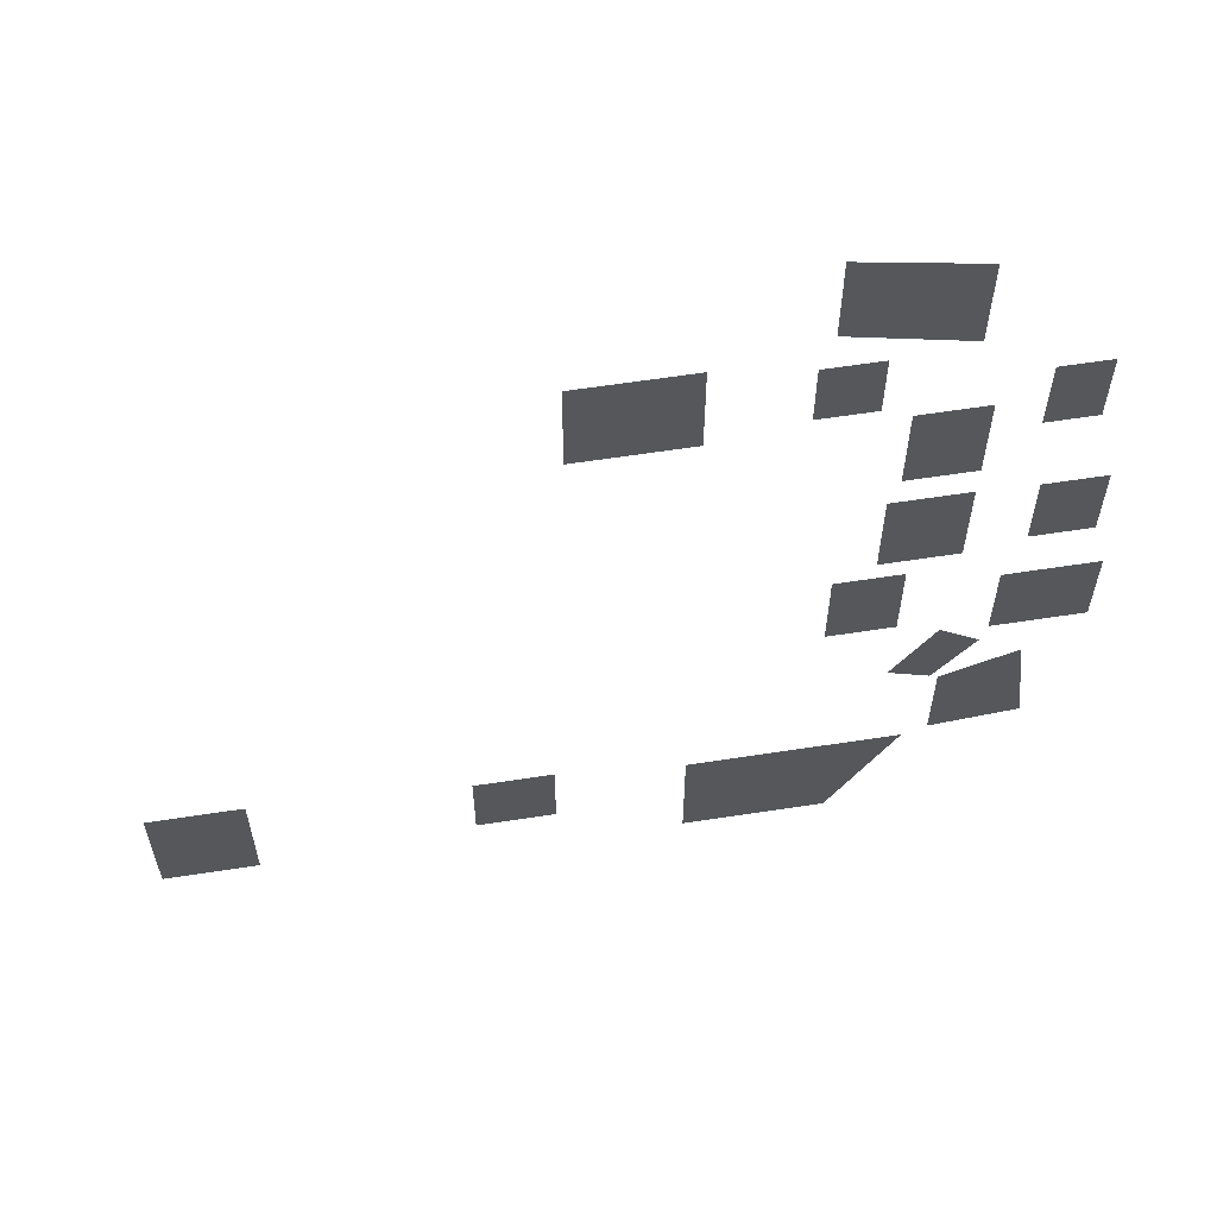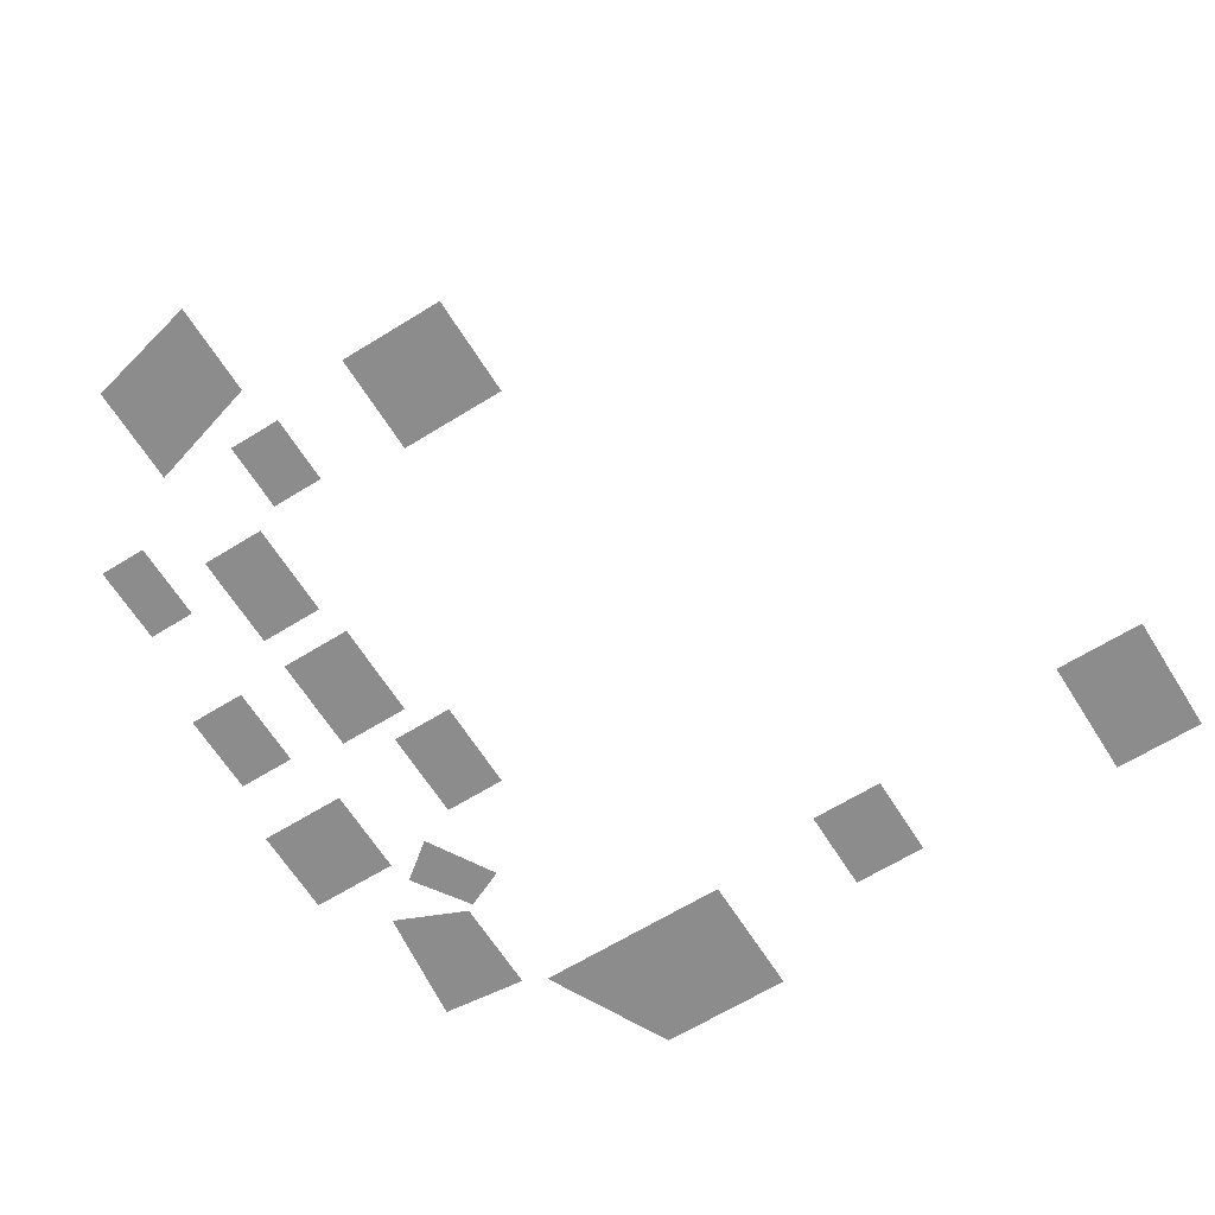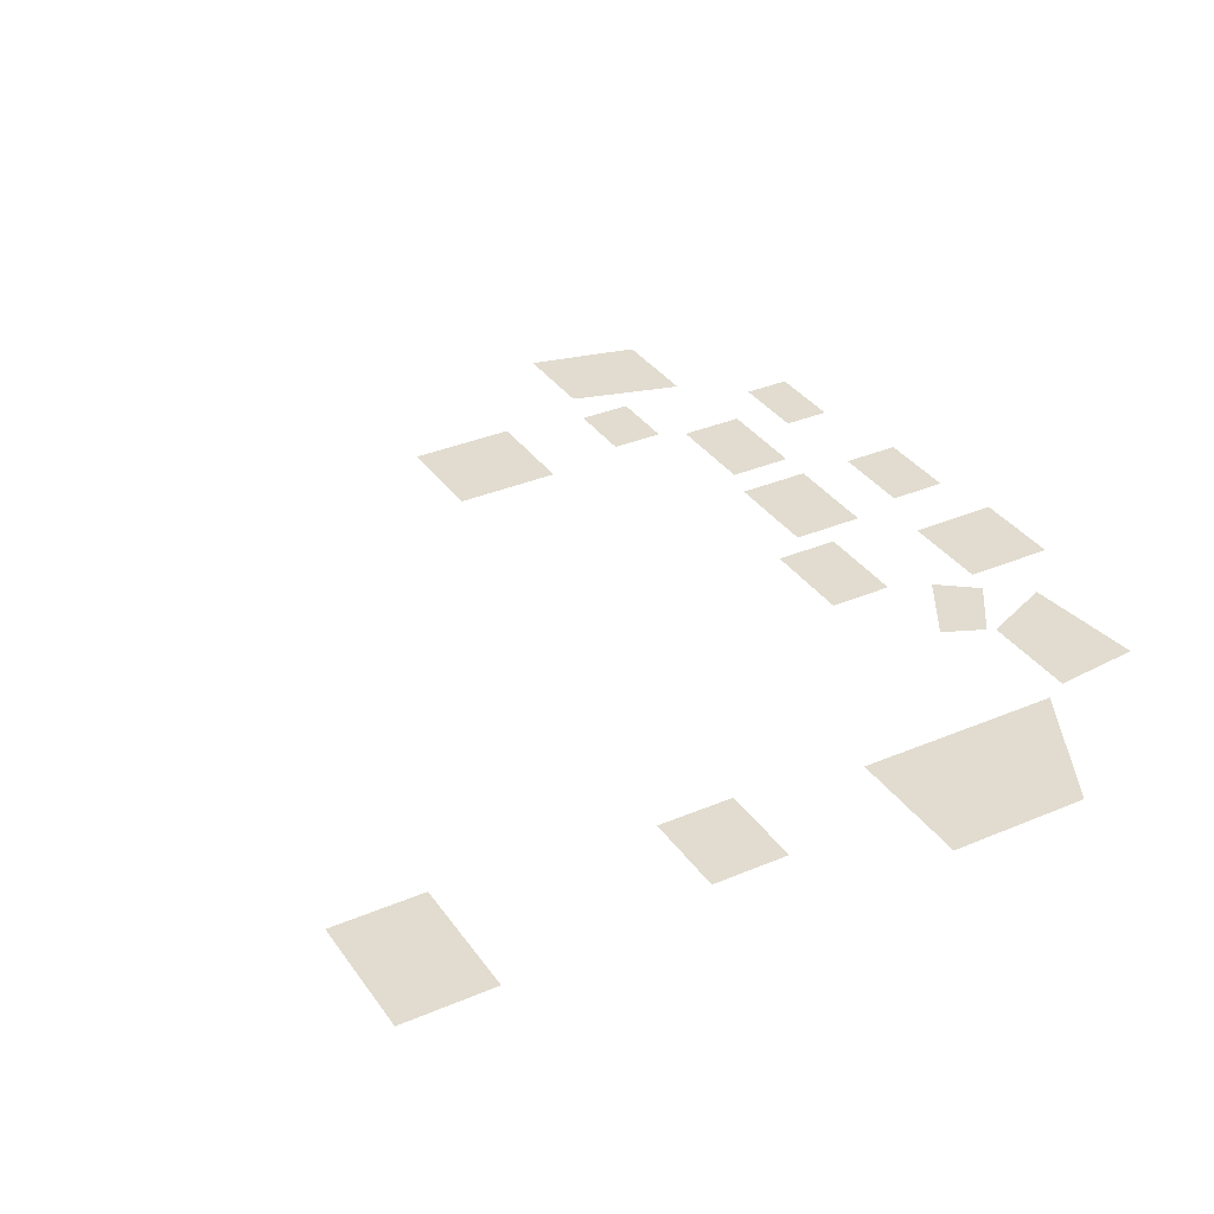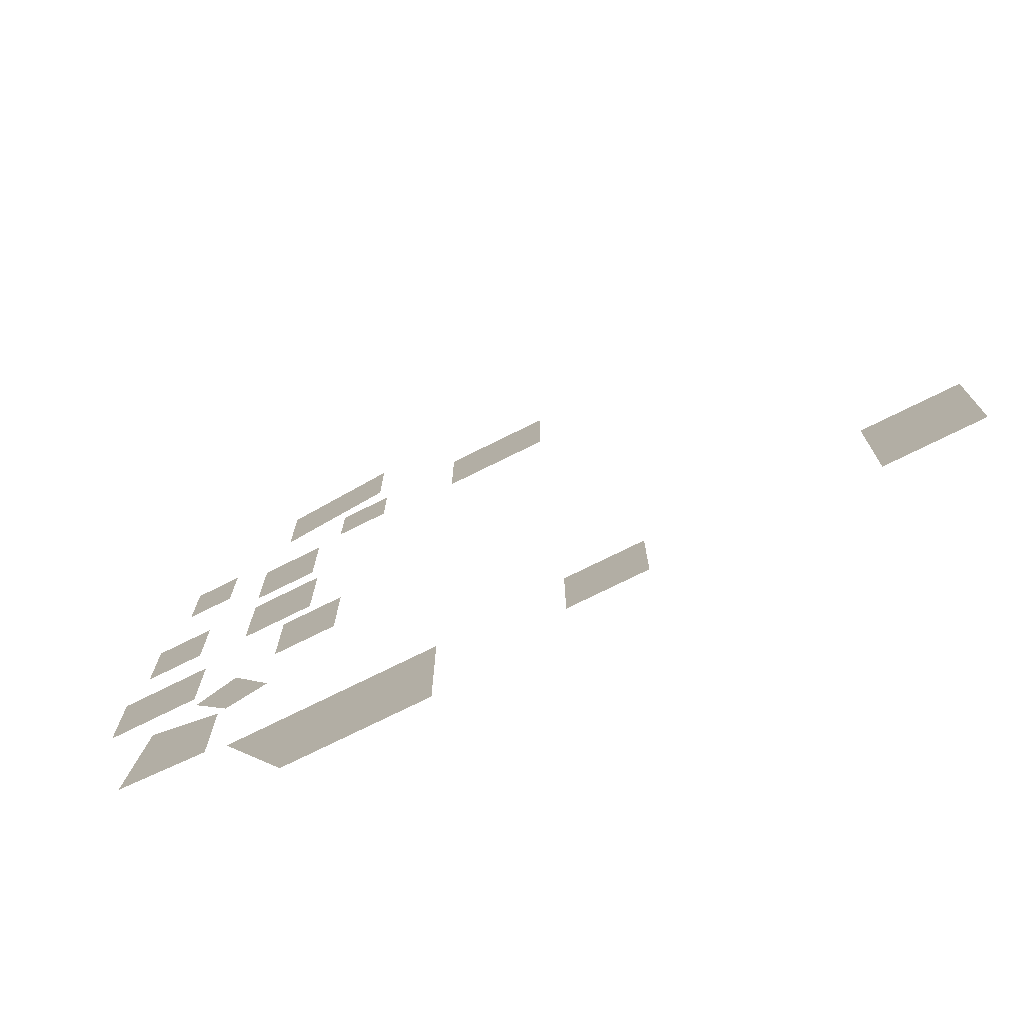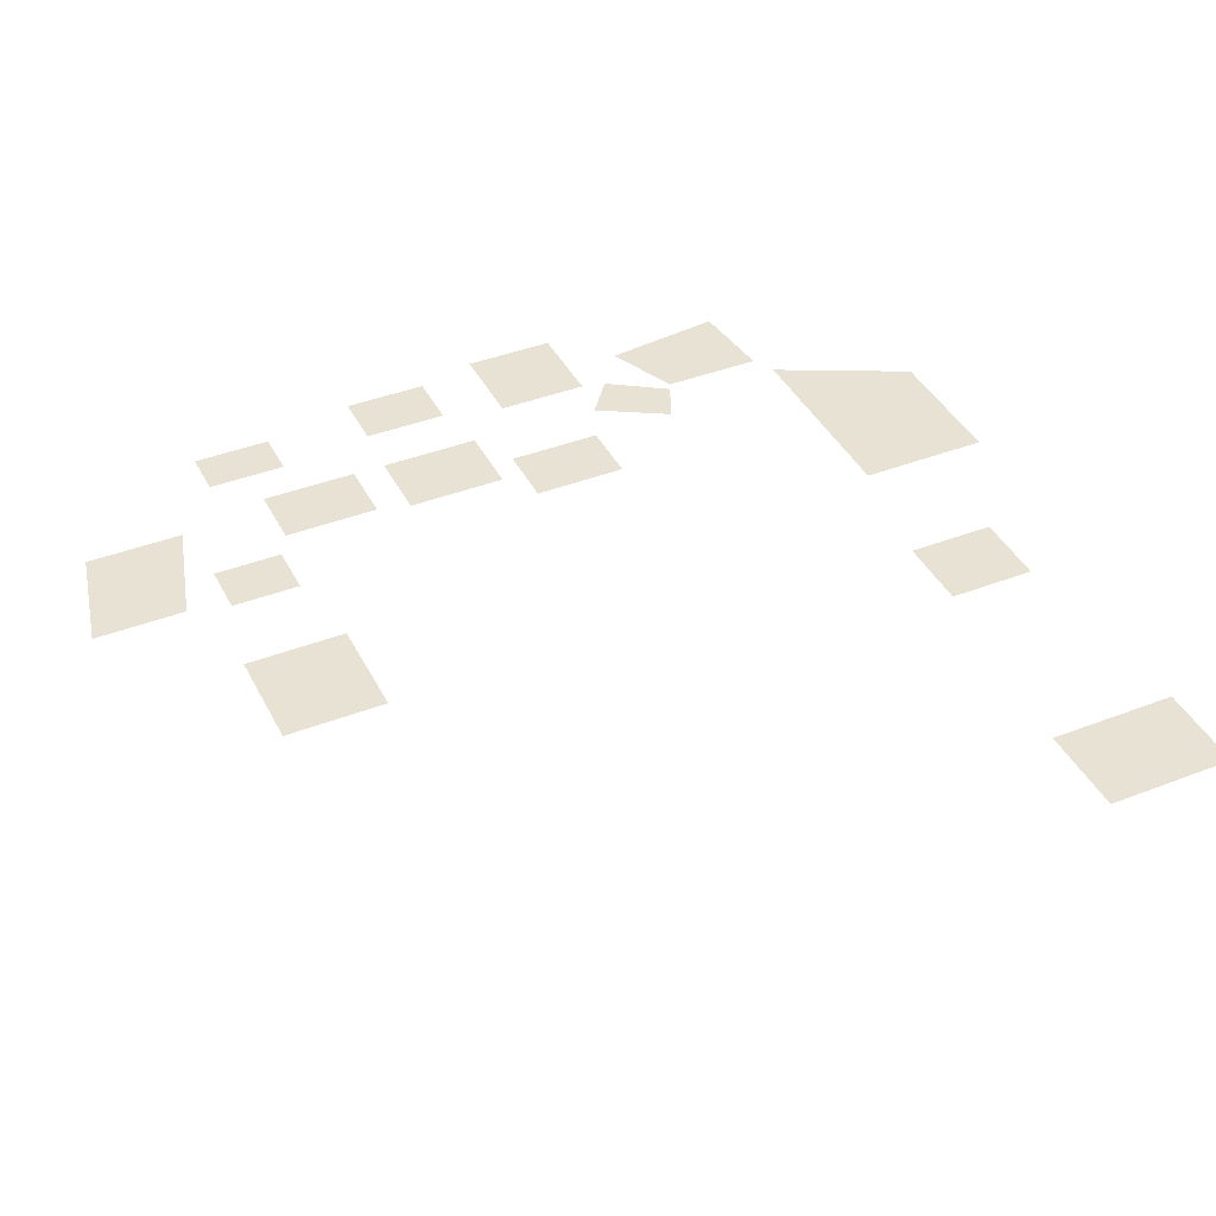
<metadata>
{"format":"obj","ext":"obj","renderer":"f3d","projection":"perspective","resolution":1024,"background":"white","views":[{"elev":61.6,"azim":-8.9,"up":"+Y"},{"elev":-64.3,"azim":-148.0,"up":"+Z"},{"elev":34.4,"azim":-29.8,"up":"+Z"},{"elev":-75.1,"azim":-153.6,"up":"+Y"},{"elev":40.9,"azim":-115.3,"up":"+Z"}]}
</metadata>
<code>
g frontL_geo_03
v -0.3315 -0.08018 0
v -0.3315 0.06604 0
v -0.2264 0.06604 0
v -0.2264 -0.08018 0
v 0.008554 -0.05717 0
v 0.008554 0.04299 0
v 0.09525 0.04299 0
v 0.09525 -0.05717 0
v 0.2347 -0.1296 0
v 0.2347 0.01995 0
v 0.4667 0.01995 0
v 0.3921 -0.1296 0
v 0.5756 0.1822 0
v 0.5926 0.04336 0
v 0.4932 0.03292 0
v 0.4932 0.1467 0
v 0.4846 0.2516 0
v 0.4846 0.1514 0
v 0.4383 0.1721 0
v 0.5285 0.2175 0
v 0.2347 0.7781 0
v 0.2347 0.6621 0
v 0.1132 0.6621 0
v 0.1132 0.7781 0
v 0.4919 0.5551 0
v 0.4188 0.5551 0
v 0.4188 0.6651 0
v 0.4919 0.6651 0
v 0.593 0.6241 0
v 0.5391 0.6241 0
v 0.5391 0.7138 0
v 0.593 0.7138 0
v 0.4697 0.881 0
v 0.4697 0.7693 0
v 0.3423 0.8061 0
v 0.3423 0.9116 0
v 0.4912 0.4041 0
v 0.4086 0.4041 0
v 0.4086 0.518 0
v 0.4912 0.518 0
v 0.3899 0.6803 0
v 0.3297 0.6803 0
v 0.3297 0.759 0
v 0.3899 0.759 0
v 0.4393 0.378 0
v 0.4393 0.2709 0
v 0.3672 0.2709 0
v 0.3672 0.378 0
v 0.618 0.4189 0
v 0.5521 0.4189 0
v 0.5521 0.5147 0
v 0.618 0.5147 0
v 0.6359 0.3493 0
v 0.6359 0.2446 0
v 0.5348 0.2446 0
v 0.5348 0.3493 0
g frontL_geo_03_0
f 3 2 1
f 4 3 1
f 7 6 5
f 8 7 5
f 11 10 9
f 12 11 9
f 15 14 13
f 16 15 13
f 19 18 17
f 20 17 18
f 23 22 21
f 24 23 21
f 27 26 25
f 28 27 25
f 31 30 29
f 32 31 29
f 35 34 33
f 36 35 33
f 39 38 37
f 40 39 37
f 43 42 41
f 44 43 41
f 47 46 45
f 48 47 45
f 51 50 49
f 52 51 49
f 55 54 53
f 56 55 53

</code>
